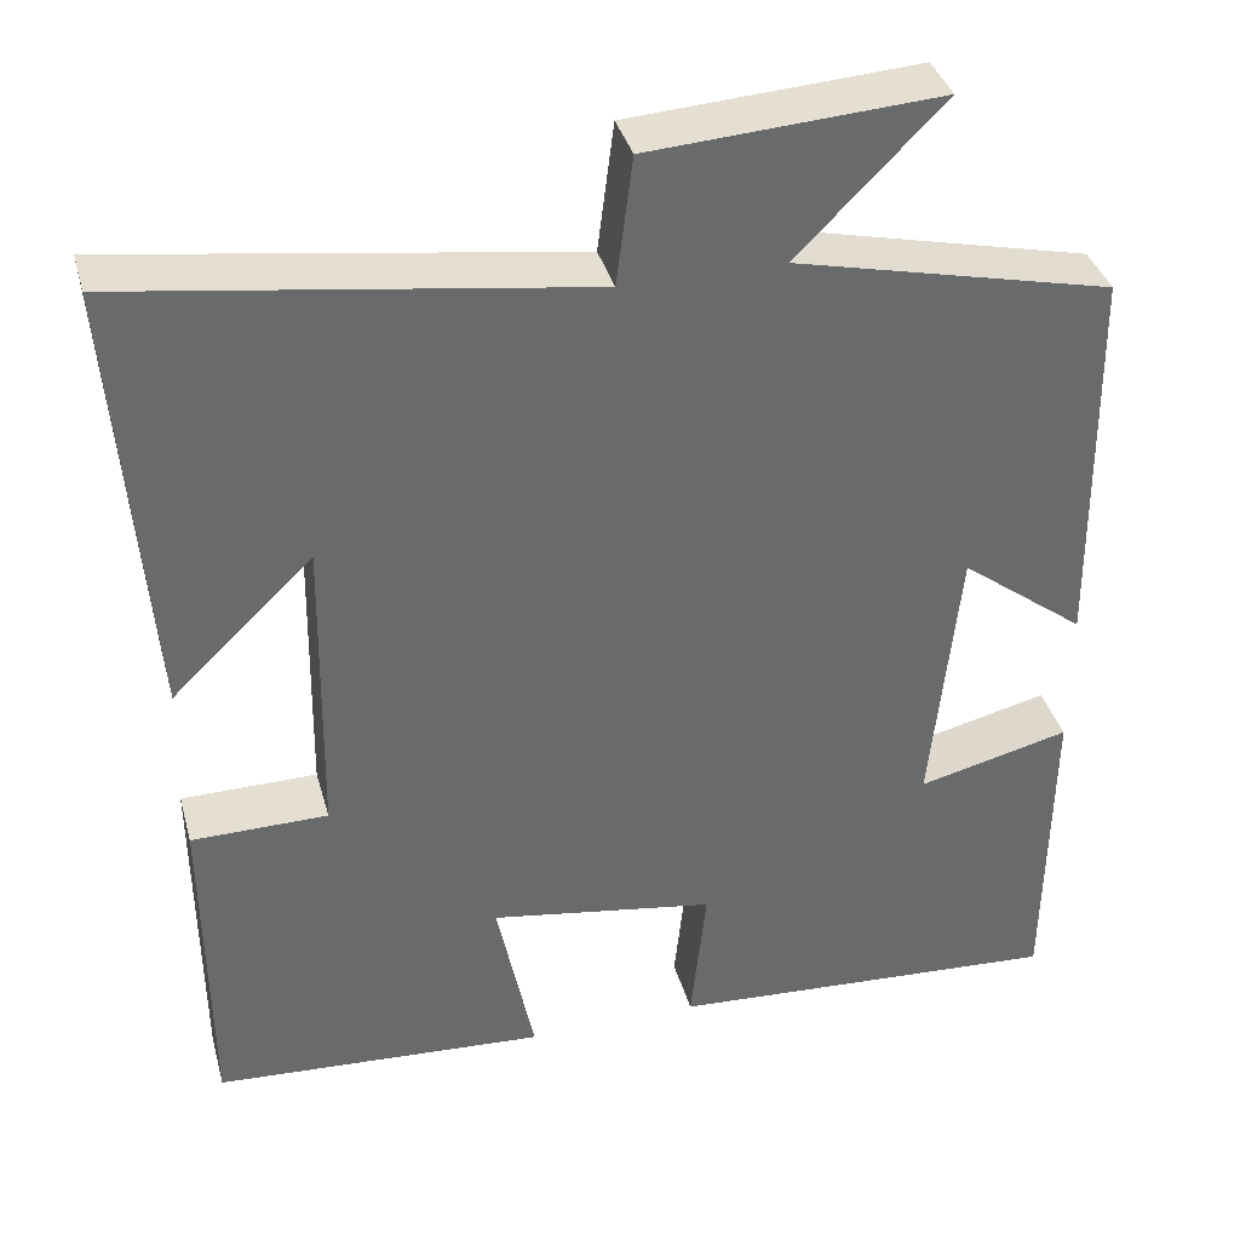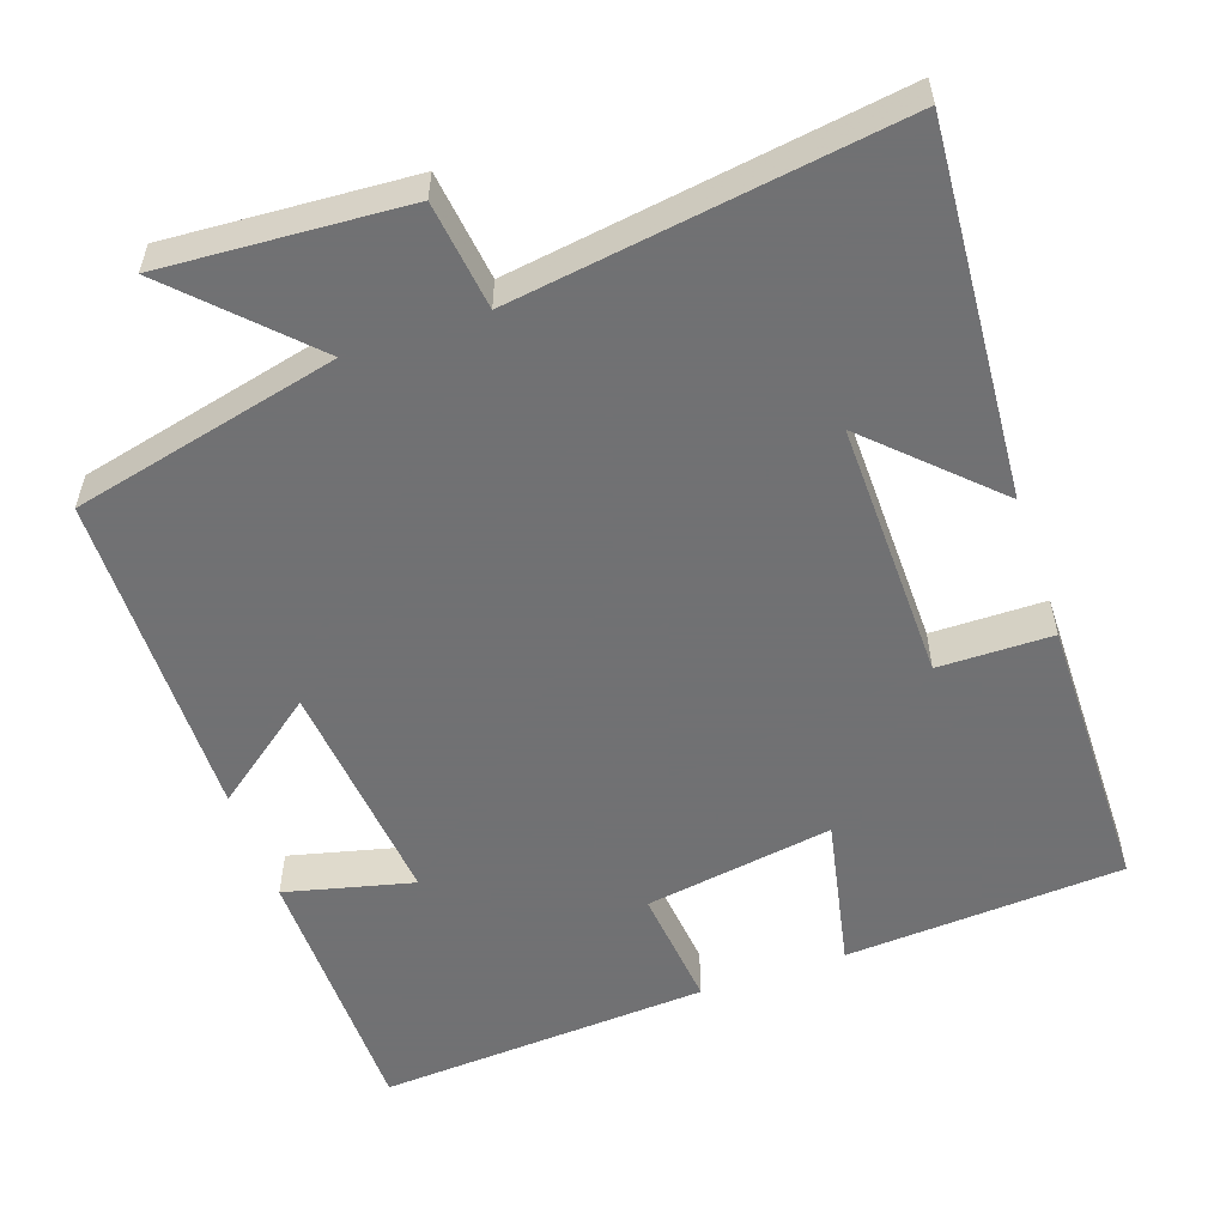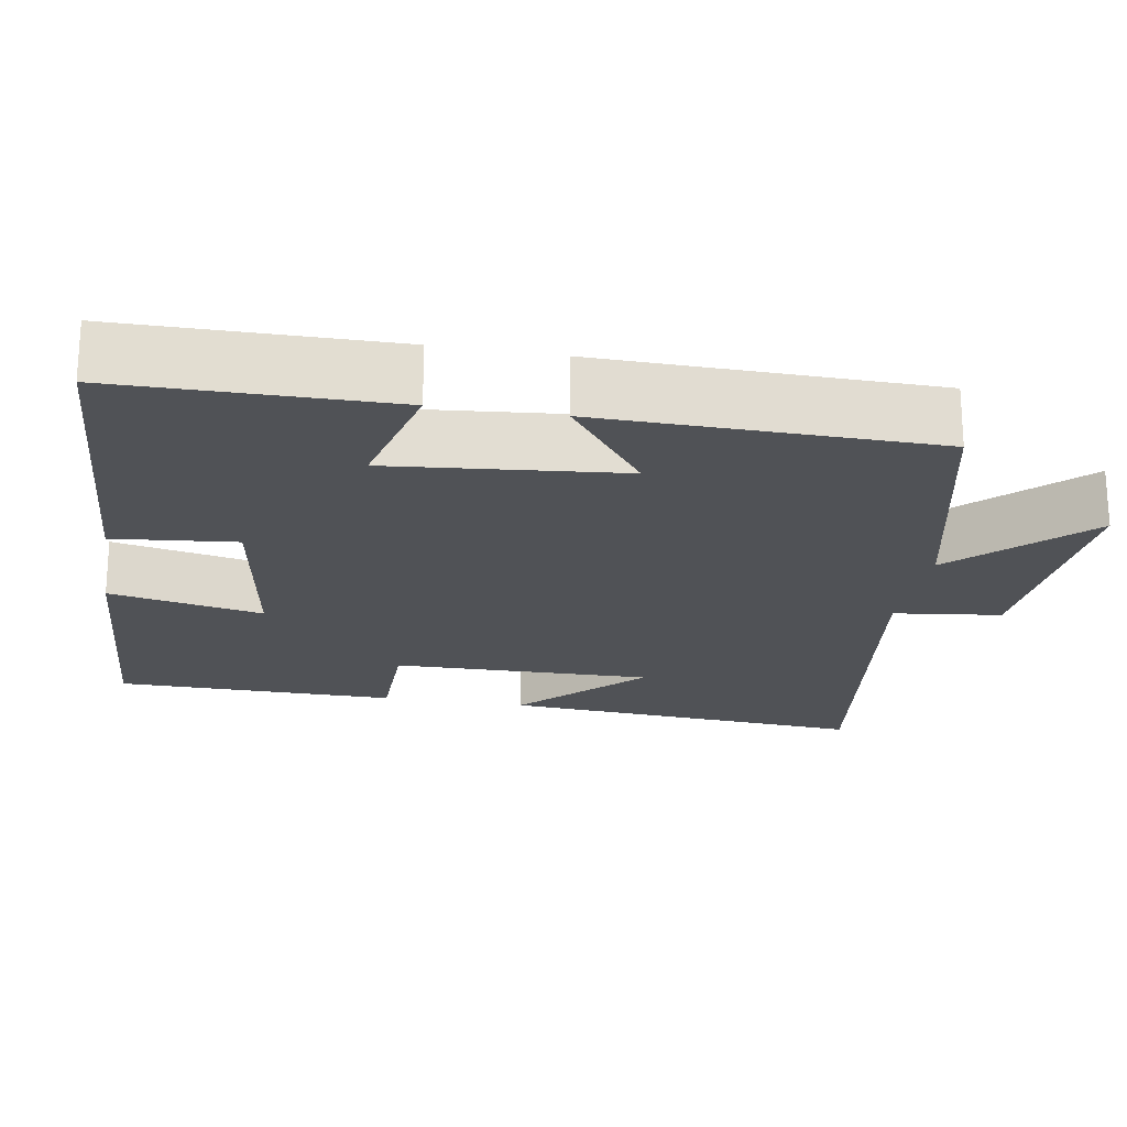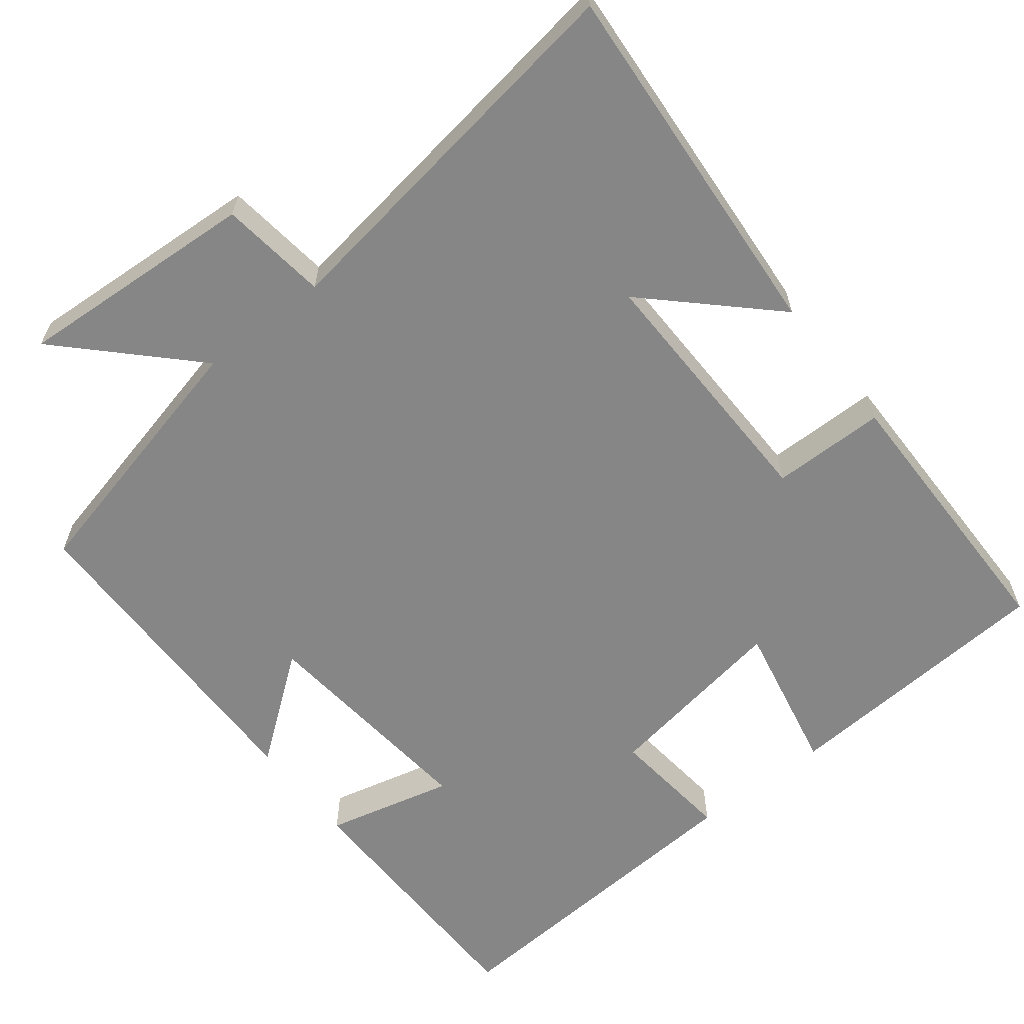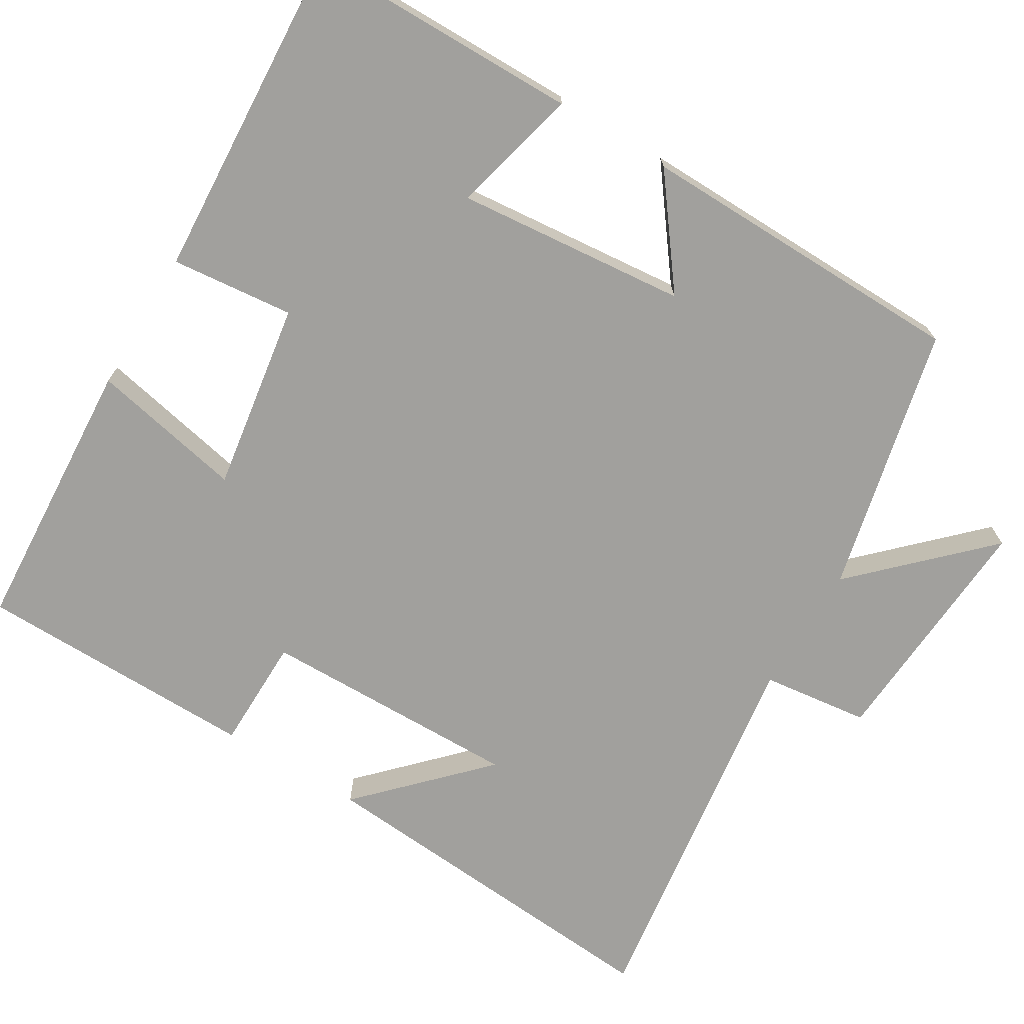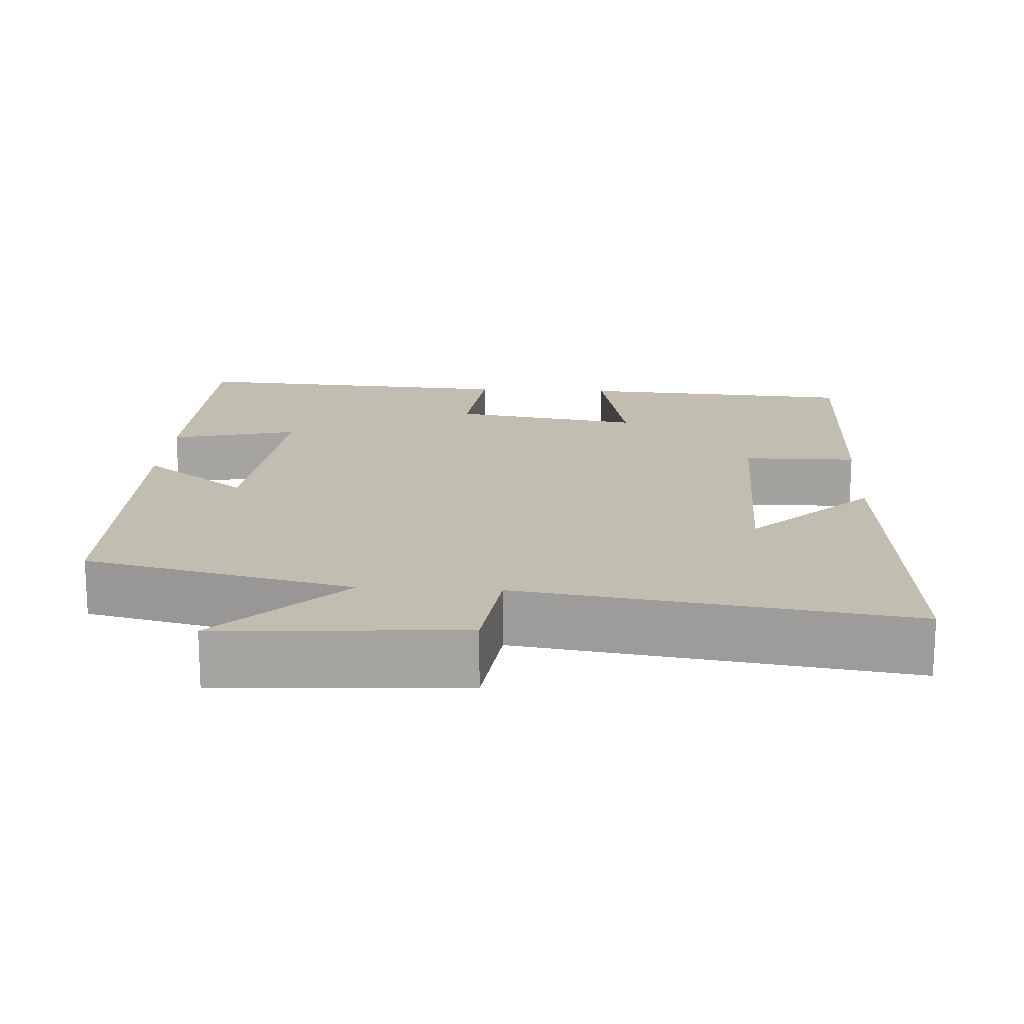
<metadata>
{"format":"obj","ext":"obj","renderer":"f3d","projection":"perspective","resolution":1024,"background":"white","views":[{"elev":37.4,"azim":164.9,"up":"+Z"},{"elev":-55.3,"azim":19.0,"up":"+Y"},{"elev":-21.0,"azim":-99.9,"up":"+Y"},{"elev":-62.0,"azim":38.1,"up":"+Y"},{"elev":-71.6,"azim":-121.3,"up":"+Y"},{"elev":17.0,"azim":3.3,"up":"+Y"}]}
</metadata>
<code>
v 0.536 0.07 0.573
v 0.5 0.07 0.088
v 0.345 0.07 0.237
v 0.351 0.07 -0.105
v 0.5 0.07 -0.106
v 0.497 0.07 -0.476
v 0.131 0.07 -0.5
v 0.172 0.07 -0.299
v -0.076 0.07 -0.339
v -0.059 0.07 -0.5
v -0.496 0.07 -0.528
v -0.5 0.07 -0.173
v -0.332 0.07 -0.214
v -0.362 0.07 0.088
v -0.5 0.07 -0.017
v -0.494 0.07 0.418
v -0.144 0.07 0.5
v -0.304 0.07 0.661
v 0.014 0.07 0.641
v 0.032 0.07 0.5
v 0.536 0 0.573
v 0.5 0 0.088
v 0.345 0 0.237
v 0.351 0 -0.105
v 0.5 0 -0.106
v 0.497 0 -0.476
v 0.131 0 -0.5
v 0.172 0 -0.299
v -0.076 0 -0.339
v -0.059 0 -0.5
v -0.496 0 -0.528
v -0.5 0 -0.173
v -0.332 0 -0.214
v -0.362 0 0.088
v -0.5 0 -0.017
v -0.494 0 0.418
v -0.144 0 0.5
v -0.304 0 0.661
v 0.014 0 0.641
v 0.032 0 0.5
f 17 18 19 20
f 16 17 20
f 15 16 20
f 14 15 20
f 13 14 20 1
f 11 12 13
f 10 11 13
f 9 10 13
f 8 9 13
f 6 7 8
f 5 6 8
f 4 5 8
f 3 4 8 13
f 1 2 3
f 1 3 13
f 40 39 38 37
f 40 37 36
f 40 36 35
f 40 35 34
f 21 40 34 33
f 33 32 31
f 33 31 30
f 33 30 29
f 33 29 28
f 28 27 26
f 28 26 25
f 28 25 24
f 33 28 24 23
f 23 22 21
f 33 23 21
f 1 21 22 2
f 2 22 23 3
f 3 23 24 4
f 4 24 25 5
f 5 25 26 6
f 6 26 27 7
f 7 27 28 8
f 8 28 29 9
f 9 29 30 10
f 10 30 31 11
f 11 31 32 12
f 12 32 33 13
f 13 33 34 14
f 14 34 35 15
f 15 35 36 16
f 16 36 37 17
f 17 37 38 18
f 18 38 39 19
f 19 39 40 20
f 20 40 21 1

</code>
